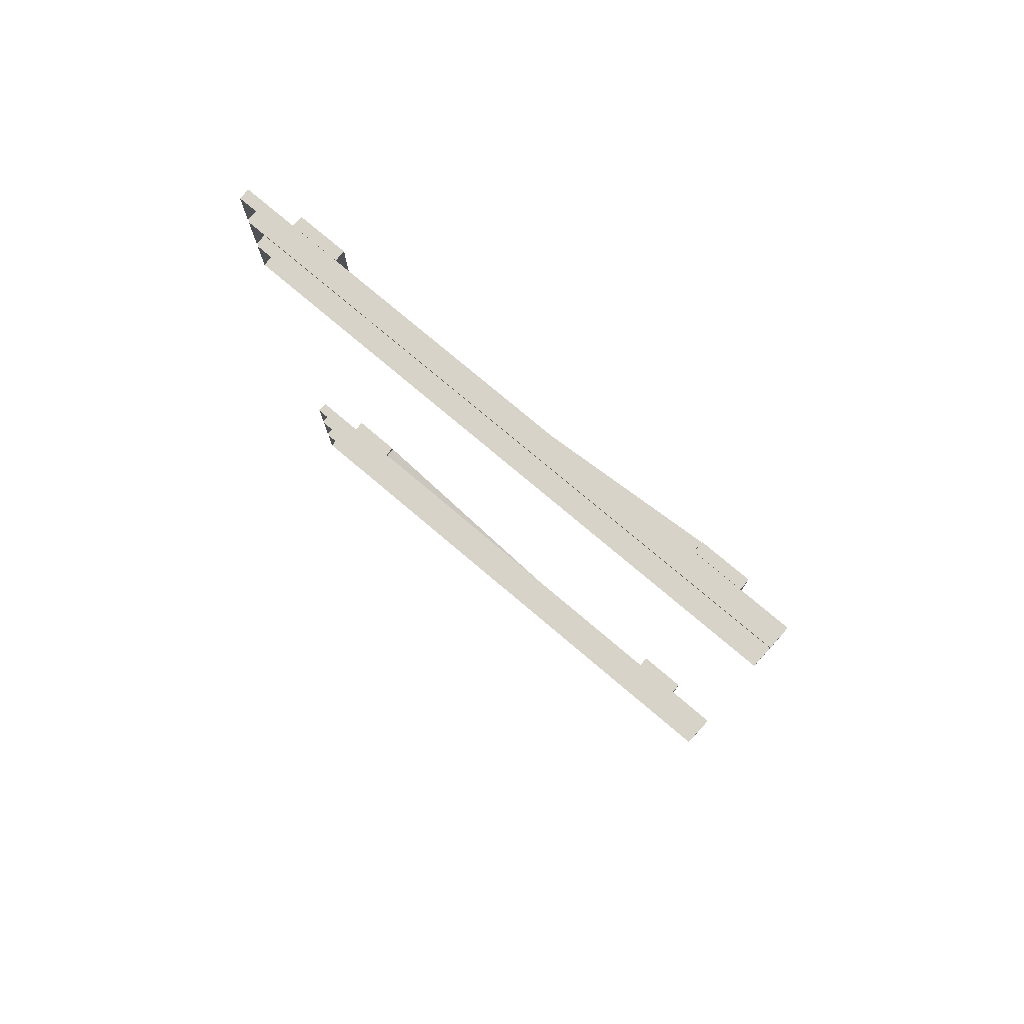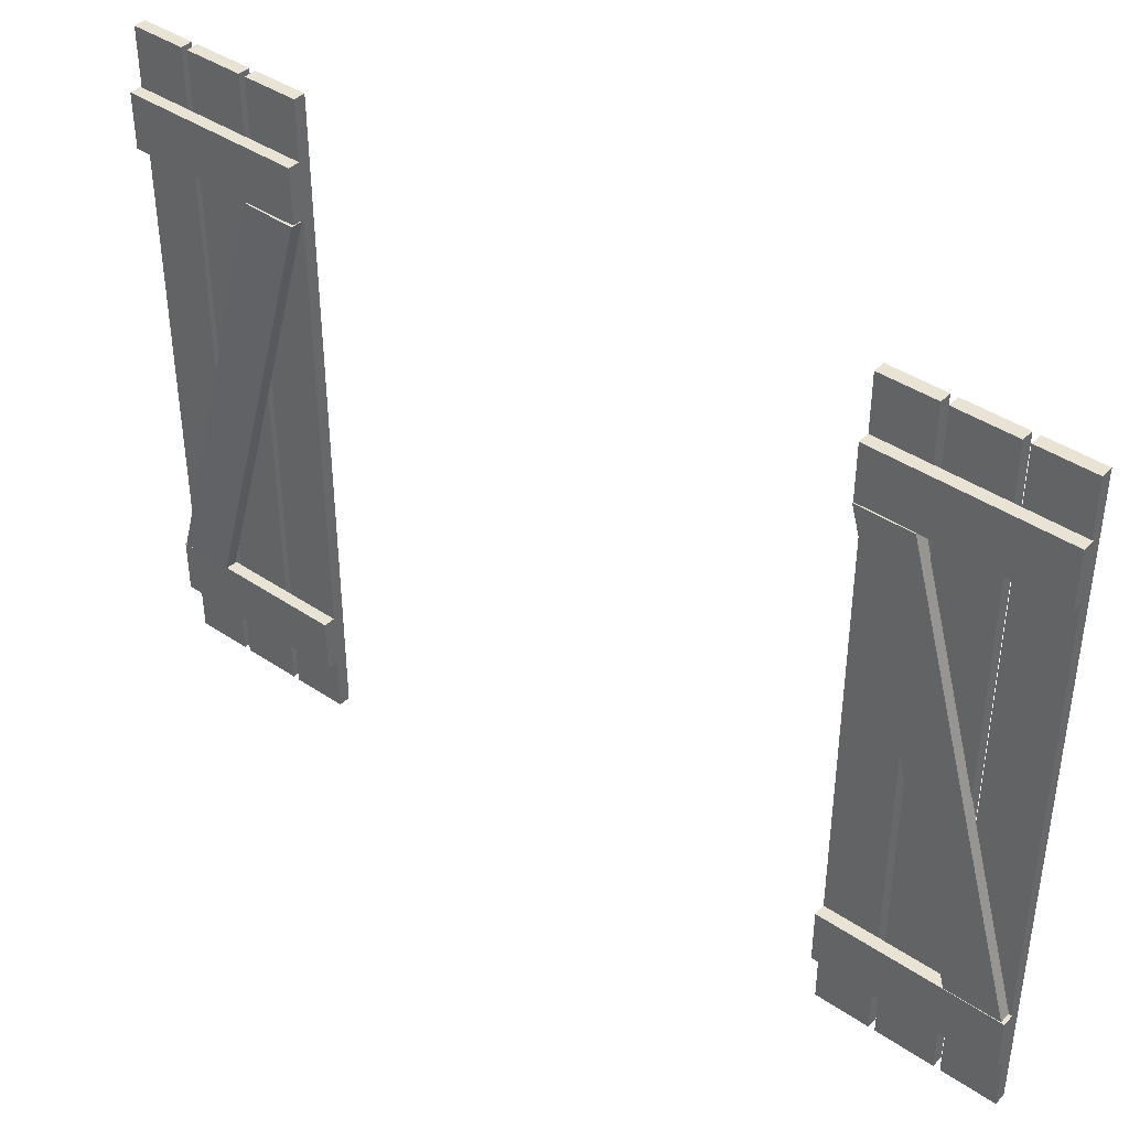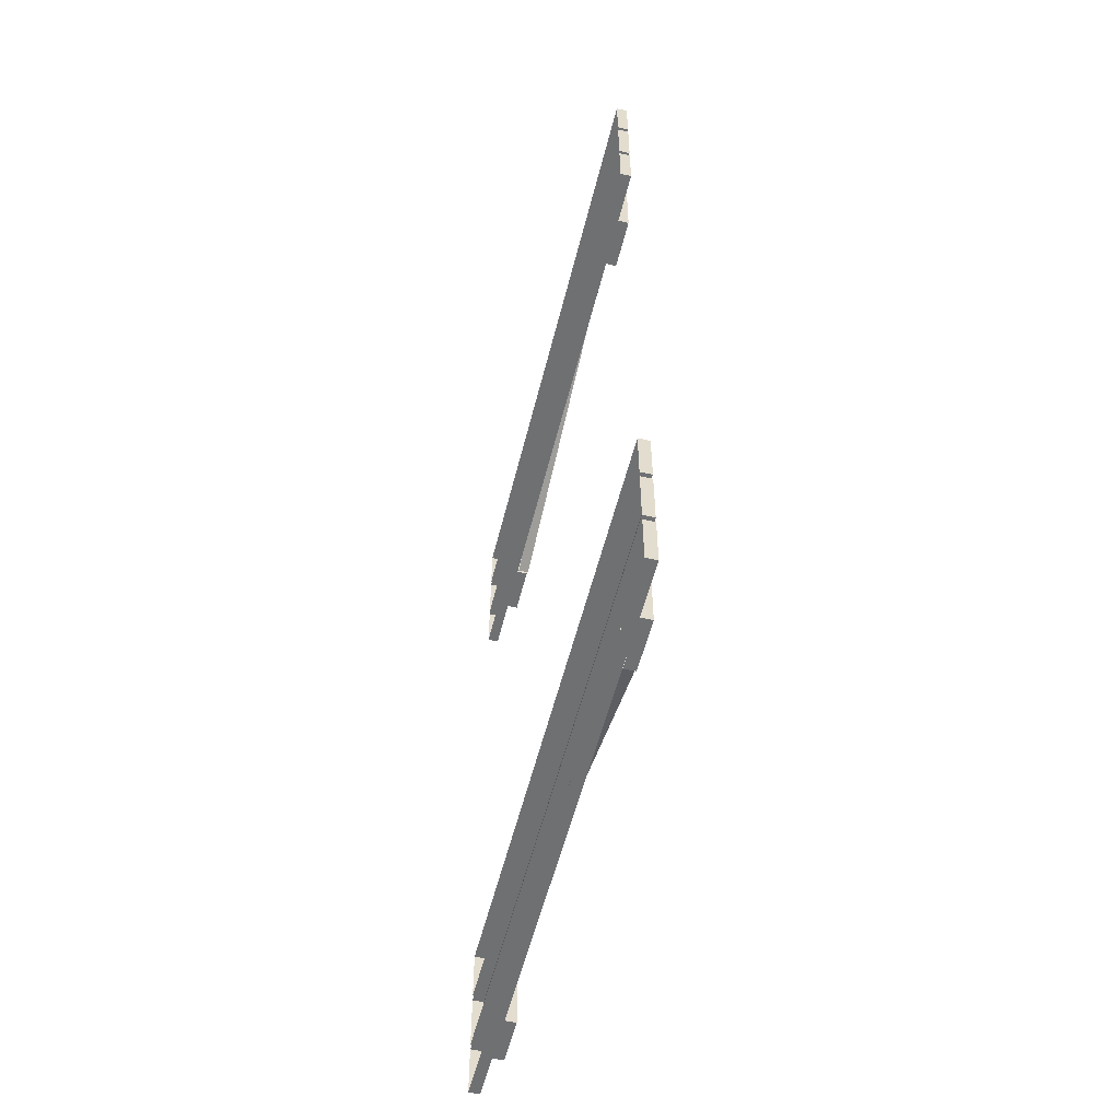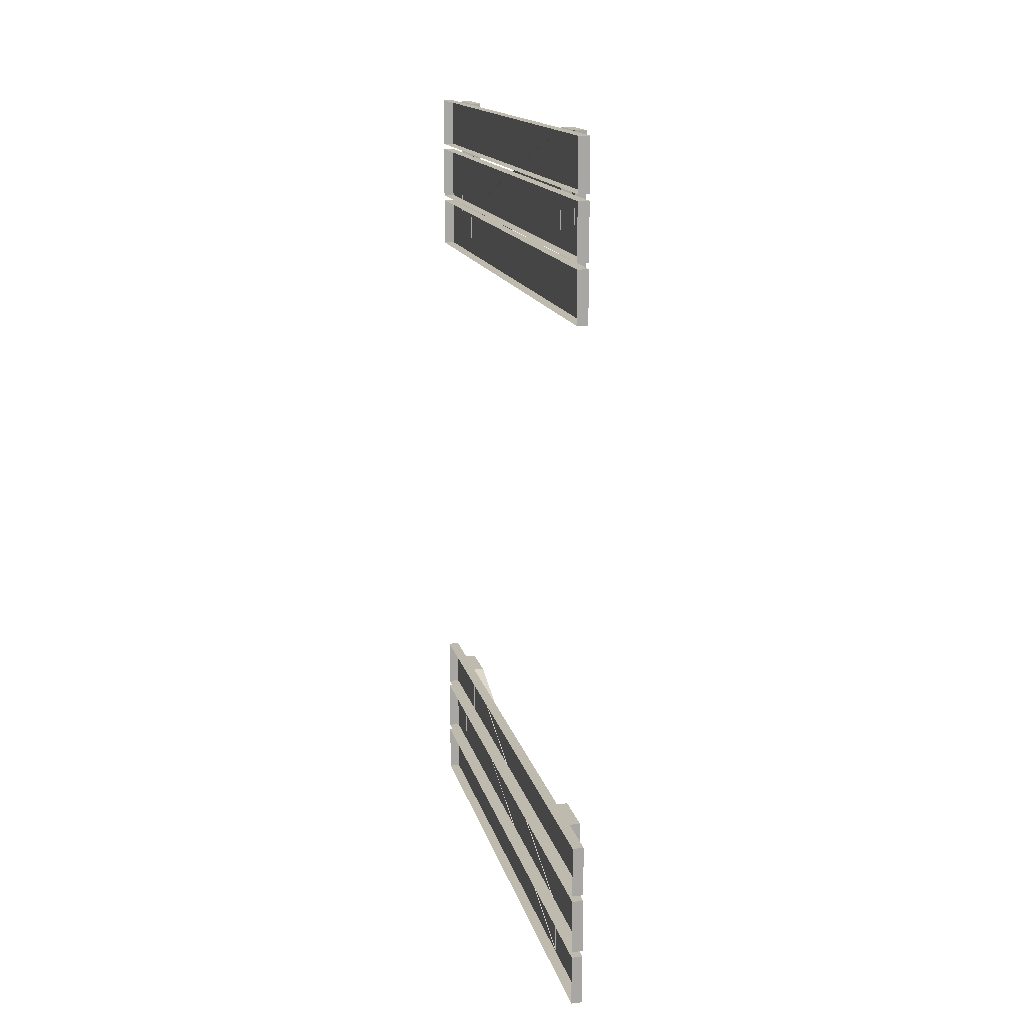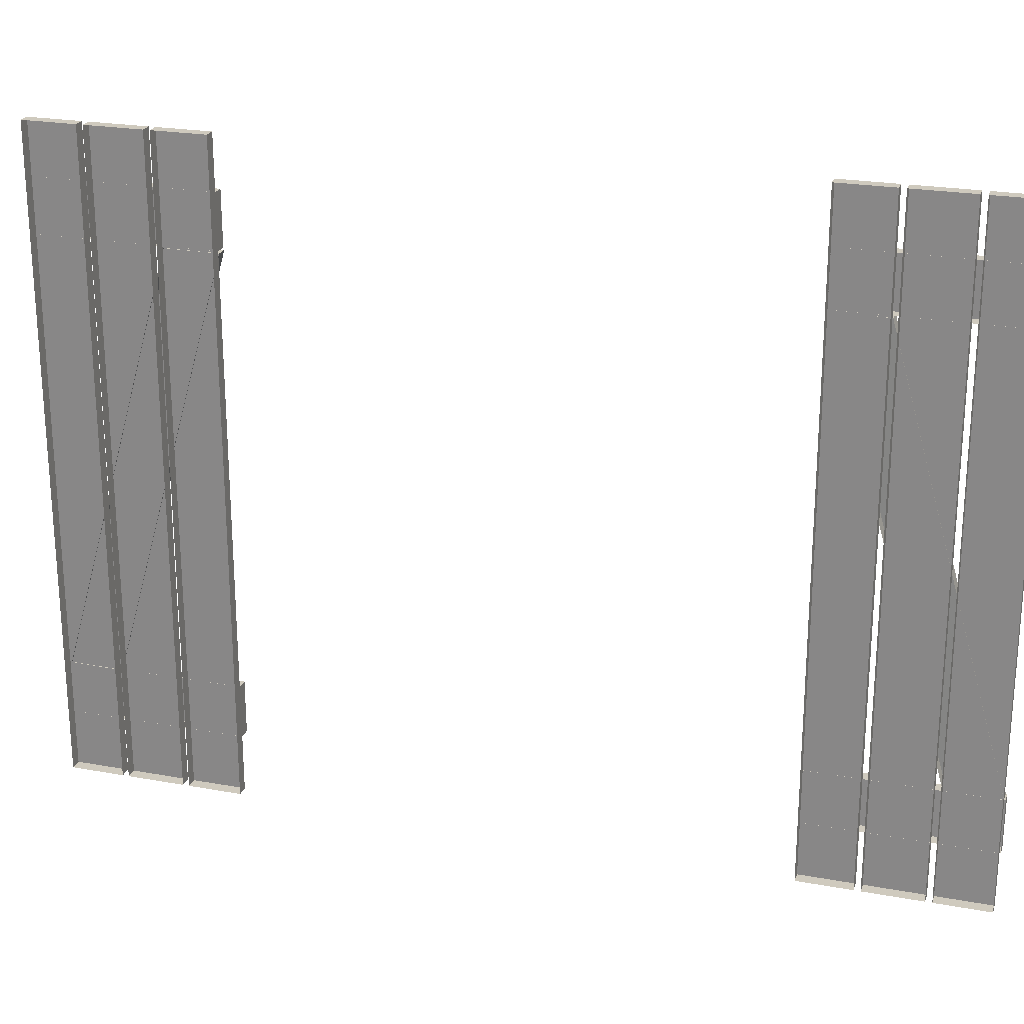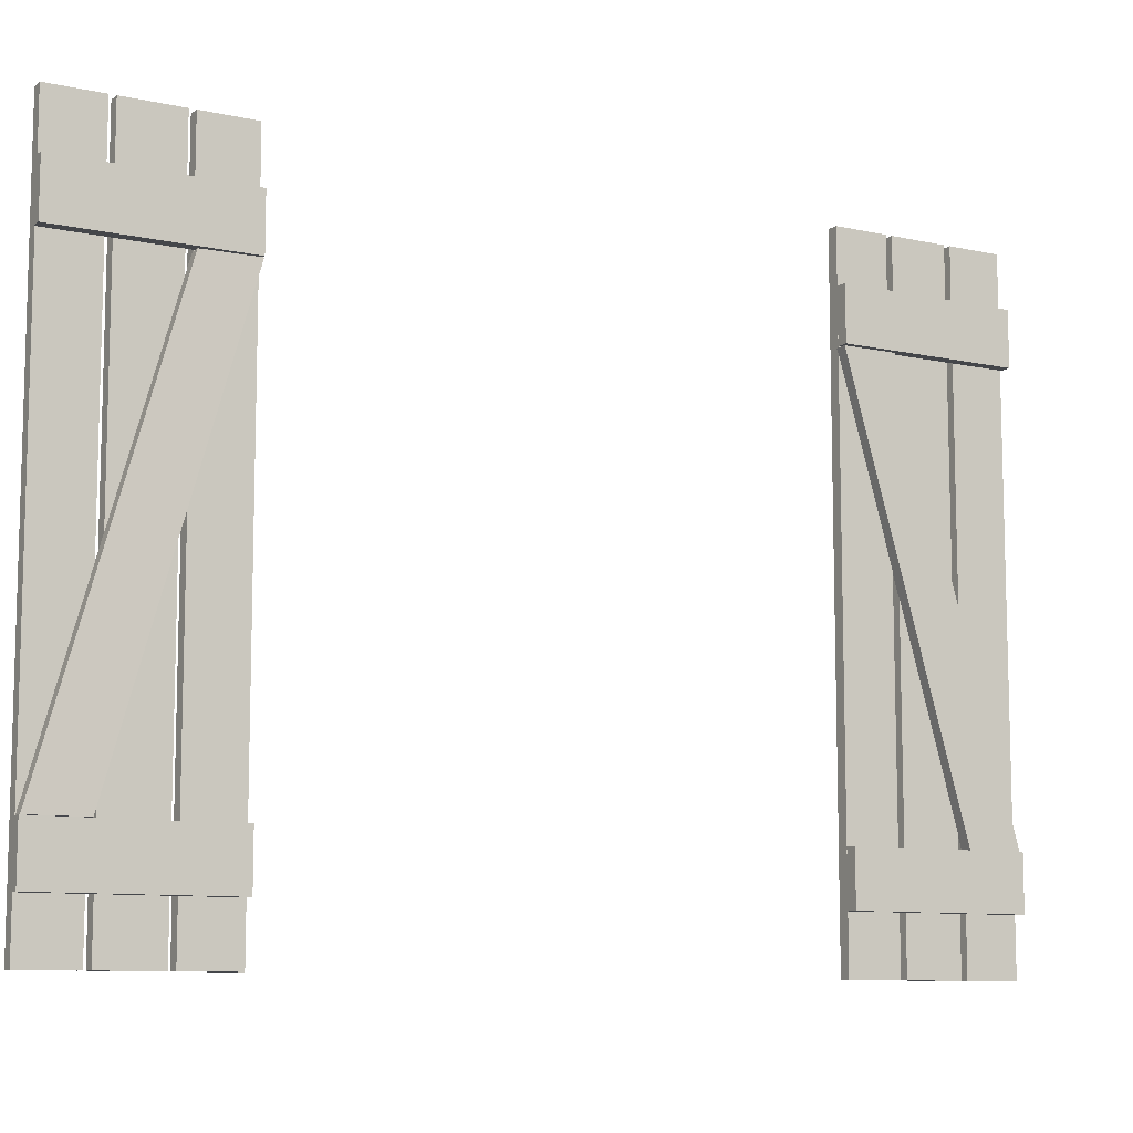
<metadata>
{"format":"obj","ext":"obj","renderer":"f3d","projection":"perspective","resolution":1024,"background":"white","views":[{"elev":77.1,"azim":-49.8,"up":"+Z"},{"elev":41.0,"azim":129.5,"up":"+Y"},{"elev":-54.8,"azim":-13.8,"up":"+Z"},{"elev":15.4,"azim":-13.1,"up":"+Z"},{"elev":23.2,"azim":-72.8,"up":"+Y"},{"elev":-9.5,"azim":60.0,"up":"+Y"}]}
</metadata>
<code>
v  6.173 180.9 -45.63
v  6.173 108.2 -66.46
v  6.173 108.4 -75.52
v  6.173 180.9 -54.69
v  4.324 199.3 -45.81
v  4.324 89.65 -45.81
v  4.324 89.65 -54.87
v  4.324 199.3 -54.87
v  4.324 199.3 -66.8
v  4.324 89.65 -66.8
v  4.324 89.65 -75.86
v  4.324 199.3 -75.86
v  4.324 199.3 -65.71
v  4.324 199.3 -55.96
v  4.324 89.65 -55.96
v  4.324 89.65 -65.71
v  6.269 108.3 -76.06
v  6.269 108.3 -45.82
v  6.269 99.27 -45.82
v  6.269 99.27 -76.06
v  6.269 190.2 -76.06
v  6.269 190.2 -45.82
v  6.269 181.2 -45.82
v  6.269 181.2 -76.06
v  6.106 180.8 55.07
v  6.129 108.3 75.89
v  6.395 108.3 66.83
v  6.374 180.8 46.01
v  6.173 99.19 76.08
v  6.173 99.19 45.84
v  6.173 108.3 45.84
v  6.173 108.3 76.08
v  6.173 181.1 76.08
v  6.173 181.1 45.84
v  6.173 190.1 45.84
v  6.173 190.1 76.08
v  4.228 90.06 45.83
v  4.228 199.8 45.83
v  4.228 199.8 54.89
v  4.228 90.06 54.89
v  4.228 90.06 66.82
v  4.228 199.8 66.82
v  4.228 199.8 75.88
v  4.228 90.06 75.88
v  4.228 90.06 65.73
v  4.228 90.06 55.98
v  4.228 199.8 55.98
v  4.228 199.8 65.73
v  4.204 180.9 -45.63
v  4.204 180.9 -54.69
v  4.204 108.4 -75.52
v  4.204 108.2 -66.46
v  2.355 199.3 -65.71
v  2.355 89.65 -65.71
v  2.355 199.3 -66.8
v  2.355 199.3 -75.86
v  2.355 89.65 -45.81
v  2.355 199.3 -45.81
v  2.355 89.65 -55.96
v  2.355 199.3 -54.87
v  2.355 89.65 -54.87
v  2.355 89.65 -75.86
v  2.355 89.65 -66.8
v  2.355 199.3 -55.96
v  4.3 108.3 -76.06
v  4.3 99.27 -76.06
v  4.3 99.27 -45.82
v  4.3 108.3 -45.82
v  4.3 190.2 -76.06
v  4.3 181.2 -76.06
v  4.3 181.2 -45.82
v  4.3 190.2 -45.82
v  4.138 180.8 55.01
v  4.406 180.8 45.95
v  4.427 108.3 66.77
v  4.161 108.3 75.83
v  4.204 99.19 76.08
v  4.204 108.3 76.08
v  4.204 108.3 45.84
v  4.204 99.19 45.84
v  4.204 181.1 76.08
v  4.204 190.1 76.08
v  4.204 190.1 45.84
v  4.204 181.1 45.84
v  2.259 90.06 65.73
v  2.259 199.8 65.73
v  2.259 90.06 66.82
v  2.259 90.06 75.88
v  2.259 199.8 45.83
v  2.259 90.06 45.83
v  2.259 199.8 55.98
v  2.259 90.06 54.89
v  2.259 199.8 54.89
v  2.259 199.8 75.88
v  2.259 199.8 66.82
v  2.259 90.06 55.98
g default001
f 1 2 3 4
f 5 6 7 8
f 9 10 11 12
f 13 14 15 16
f 17 18 19 20
f 21 22 23 24
f 25 26 27 28
f 29 30 31 32
f 33 34 35 36
f 37 38 39 40
f 41 42 43 44
f 45 46 47 48
f 49 1 4 50
f 51 3 2 52
f 50 4 3 51
f 52 2 1 49
f 53 13 16 54
f 55 9 12 56
f 57 6 5 58
f 54 16 15 59
f 60 8 7 61
f 62 11 10 63
f 56 12 11 62
f 58 5 8 60
f 59 15 14 64
f 63 10 9 55
f 61 7 6 57
f 64 14 13 53
f 65 17 20 66
f 67 19 18 68
f 66 20 19 67
f 68 18 17 65
f 69 21 24 70
f 71 23 22 72
f 70 24 23 71
f 72 22 21 69
f 73 25 28 74
f 75 27 26 76
f 74 28 27 75
f 76 26 25 73
f 77 29 32 78
f 79 31 30 80
f 78 32 31 79
f 80 30 29 77
f 81 33 36 82
f 83 35 34 84
f 82 36 35 83
f 84 34 33 81
f 85 45 48 86
f 87 41 44 88
f 89 38 37 90
f 86 48 47 91
f 92 40 39 93
f 94 43 42 95
f 88 44 43 94
f 90 37 40 92
f 91 47 46 96
f 95 42 41 87
f 93 39 38 89
f 96 46 45 85

</code>
